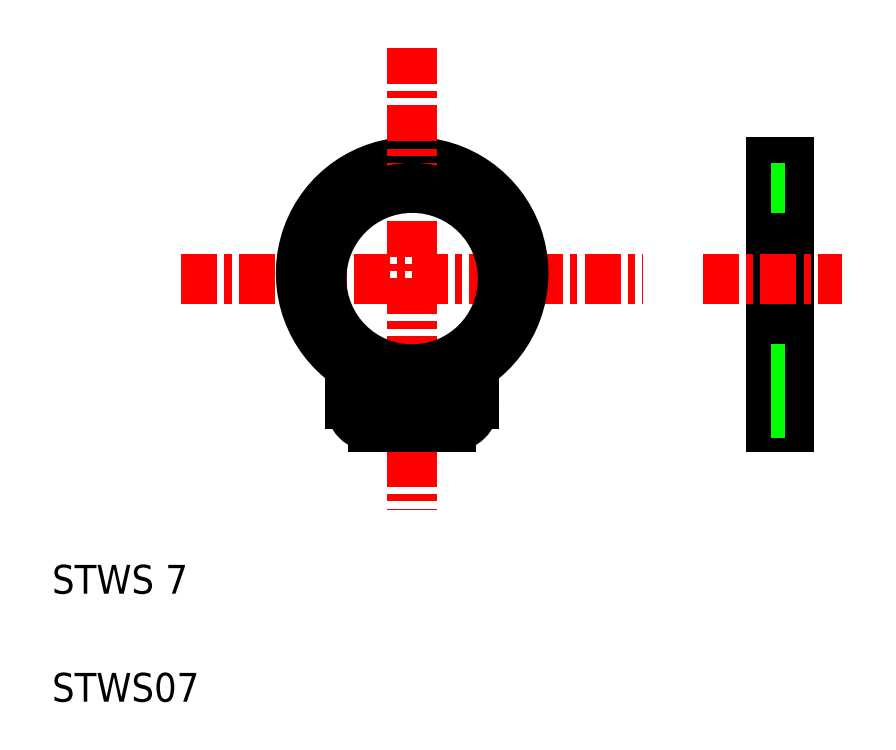
<metadata>
{"format":"dxf","ext":"dxf","renderer":"ezdxf+matplotlib","layout":"modelspace","background":"white","min_lineweight":24,"dpi":150}
</metadata>
<code>
0
SECTION
2
ENTITIES
0
LINE
8
CENTER
10
6.986
20
17.19
30
0
11
23.02
21
17.19
31
0
0
LINE
8
0
10
17.15
20
13.76
30
0
11
17.15
21
12.84
31
0
0
LINE
8
0
10
12.85
20
13.76
30
0
11
12.85
21
12.84
31
0
0
ARC
8
0
10
15
20
17.37
30
0
40
3.864
50
309.4
51
230.6
0
LINE
8
CENTER
10
15
20
25.2
30
0
11
15
21
9.171
31
0
0
TEXT
8
0
10
2.5
20
2.5
30
0
40
1
1
STWS07
0
TEXT
8
0
10
2.5
20
6.25
30
0
40
1
1
STWS 7
0
LINE
8
0
10
13.65
20
12.04
30
0
11
16.35
21
12.04
31
0
0
LINE
8
0
10
14.2
20
13.54
30
0
11
15.8
21
13.54
31
0
0
LINE
8
0
10
14.2
20
12.54
30
0
11
15.8
21
12.54
31
0
0
ARC
8
0
10
13.65
20
12.84
30
0
40
0.8
50
180
51
270
0
ARC
8
0
10
14.2
20
13.04
30
0
40
0.5
50
90
51
270
0
ARC
8
0
10
16.35
20
12.84
30
0
40
0.8
50
270
51
0
0
ARC
8
0
10
15.8
20
13.04
30
0
40
0.5
50
270
51
90
0
ARC
8
0
10
12.05
20
13.76
30
0
40
0.8
50
0
51
51.41
0
ARC
8
0
10
17.95
20
13.76
30
0
40
0.8
50
128.6
51
180
0
LINE
8
0
10
27.45
20
21.24
30
0
11
27.45
21
12.04
31
0
0
LINE
8
0
10
28.1
20
21.24
30
0
11
28.1
21
12.04
31
0
0
LINE
8
0
10
27.45
20
12.04
30
0
11
28.1
21
12.04
31
0
0
LINE
8
CENTER
10
25.09
20
17.19
30
0
11
29.93
21
17.19
31
0
0
LINE
8
0
10
27.45
20
21.24
30
0
11
28.1
21
21.24
31
0
0
CIRCLE
8
0
10
15
20
17.19
30
0
40
3.15
0
LINE
8
0
10
15
20
14.04
30
0
11
15
21
13.54
31
0
0
LINE
8
0
10
15
20
12.54
30
0
11
15
21
12.04
31
0
0
LINE
8
0
10
27.45
20
12.54
30
0
11
28.1
21
12.54
31
0
0
LINE
8
0
10
27.45
20
13.54
30
0
11
28.1
21
13.54
31
0
0
LINE
8
0
10
27.45
20
14.04
30
0
11
28.1
21
14.04
31
0
0
LINE
8
0
10
27.45
20
20.34
30
0
11
28.1
21
20.34
31
0
0
ENDSEC
0
EOF

</code>
